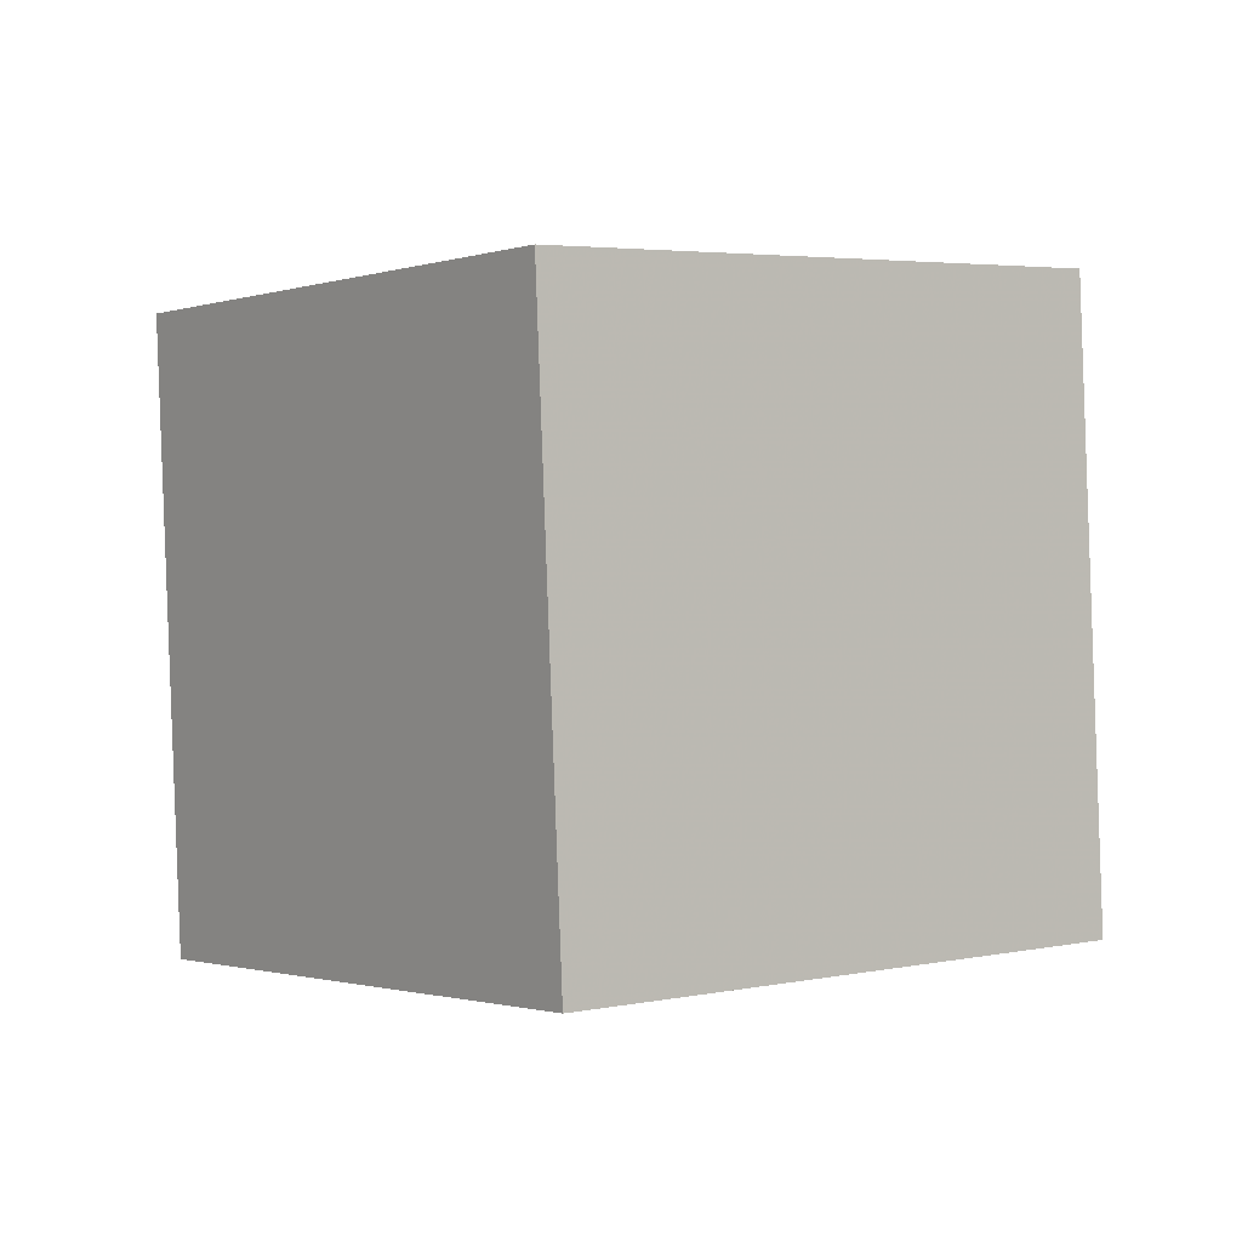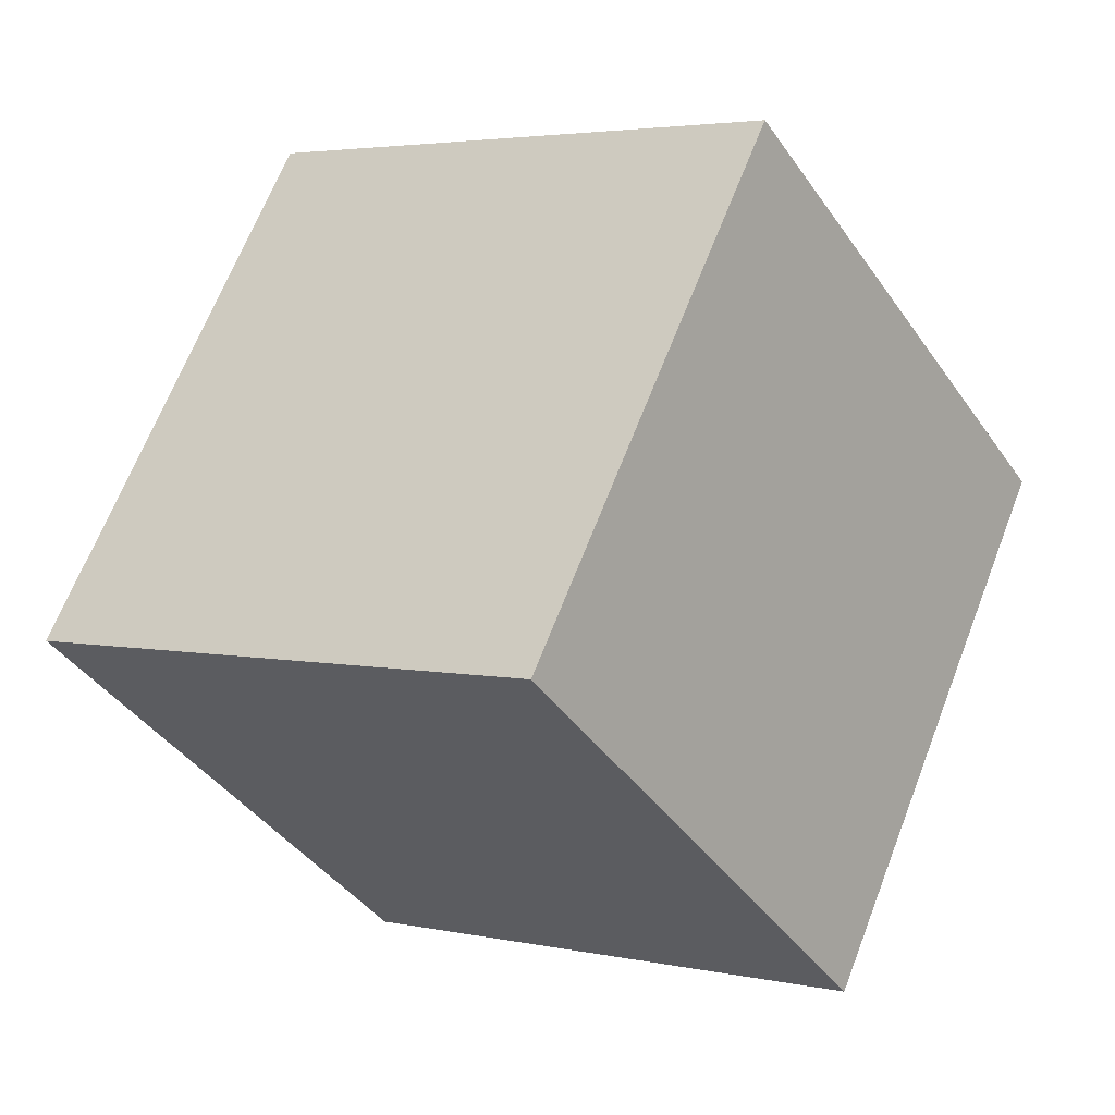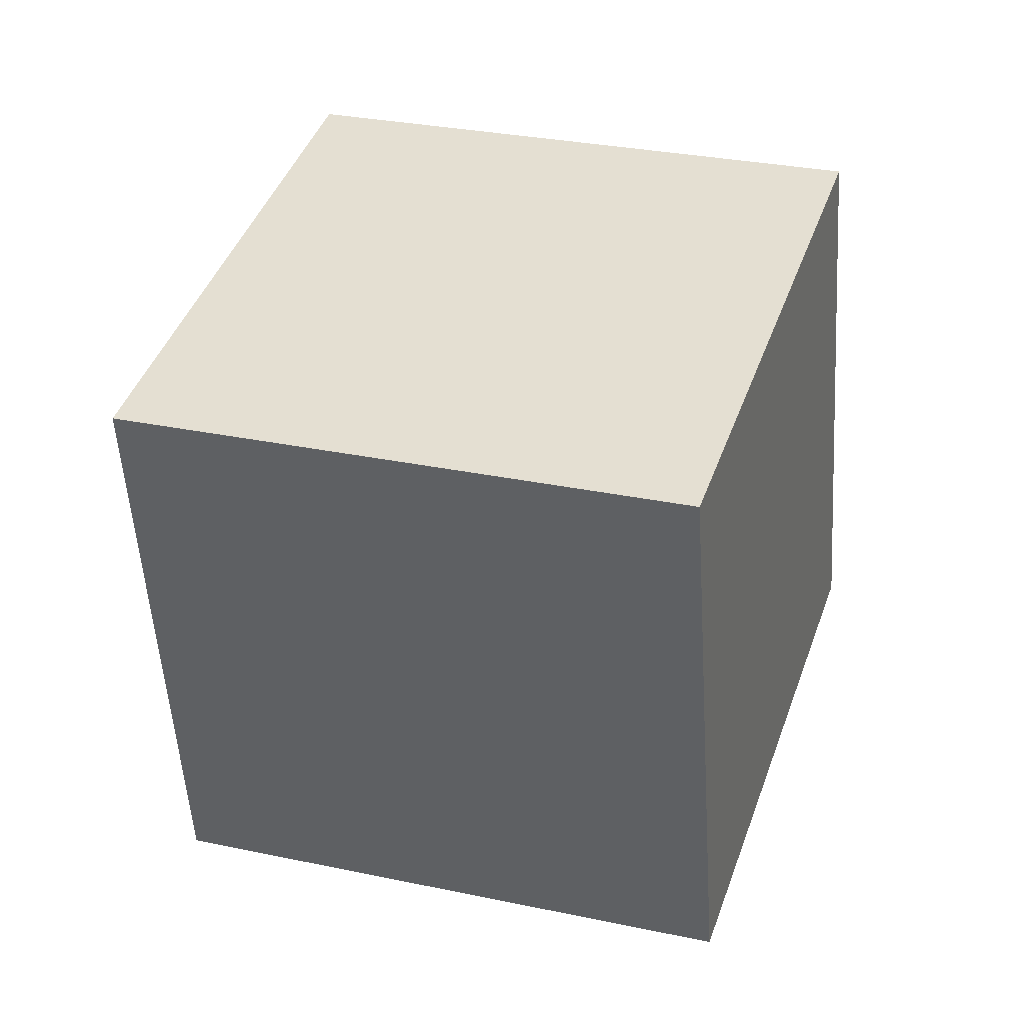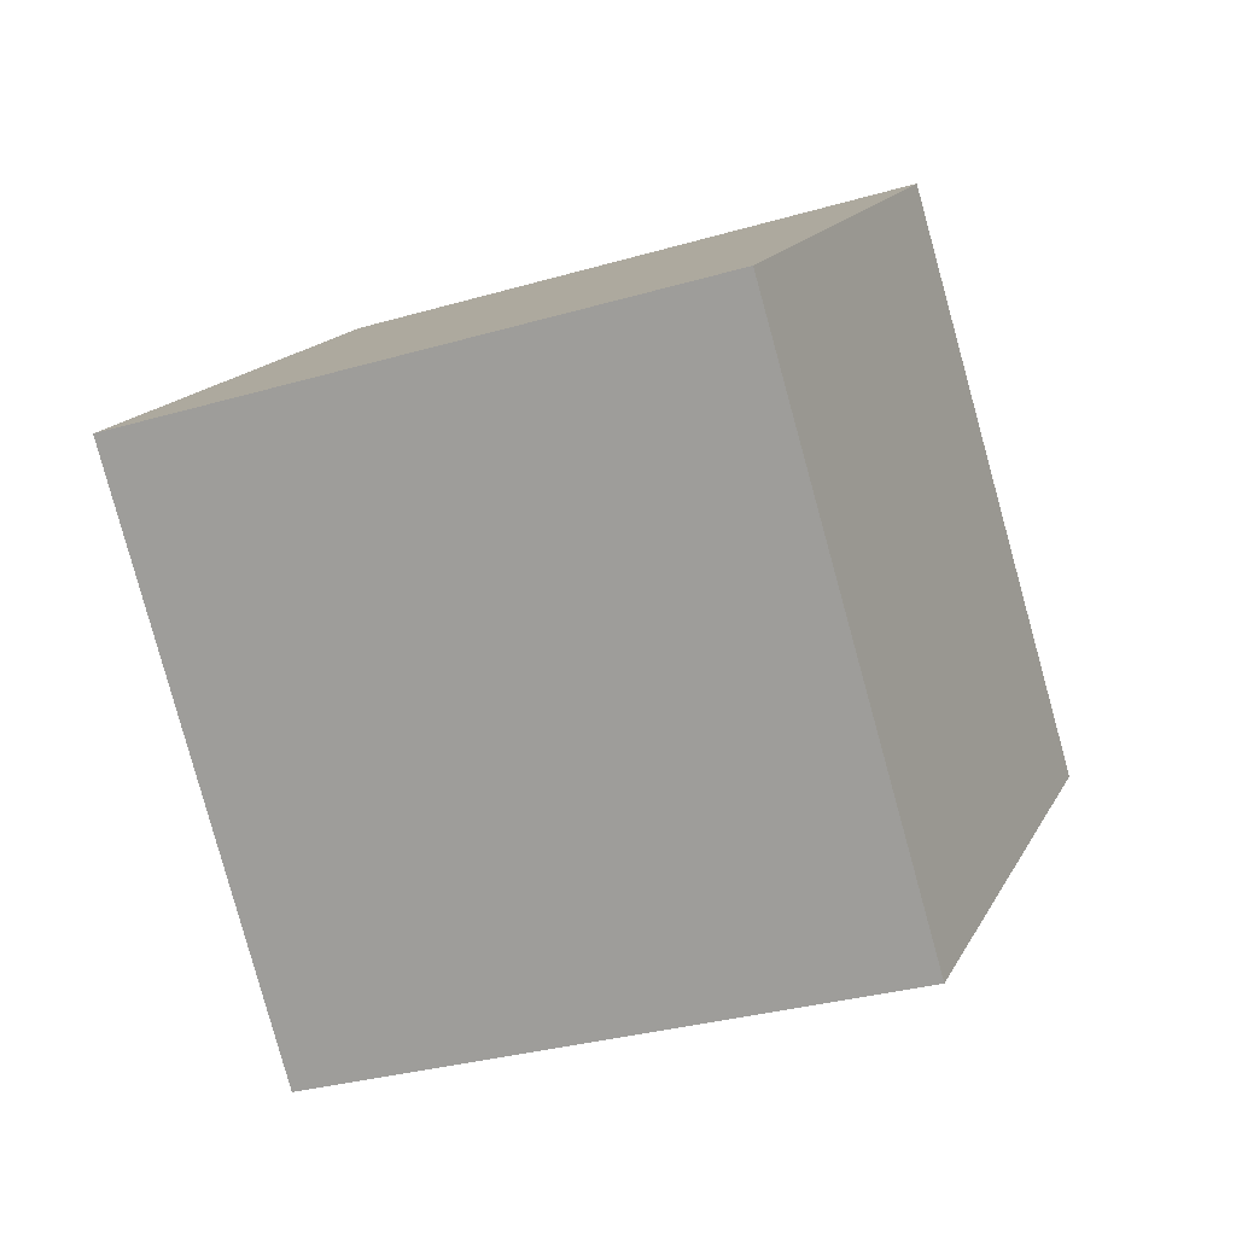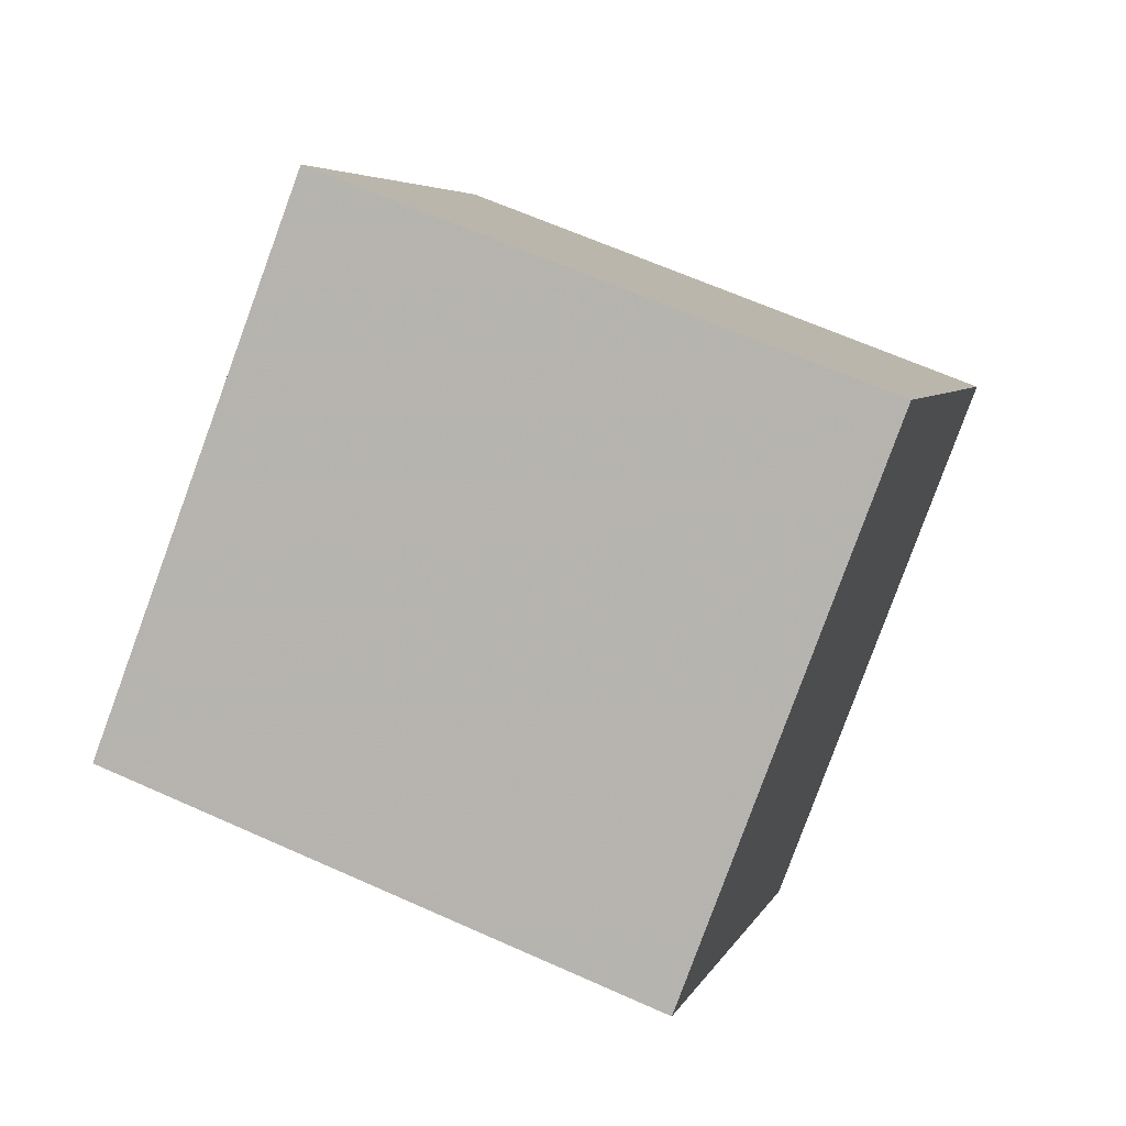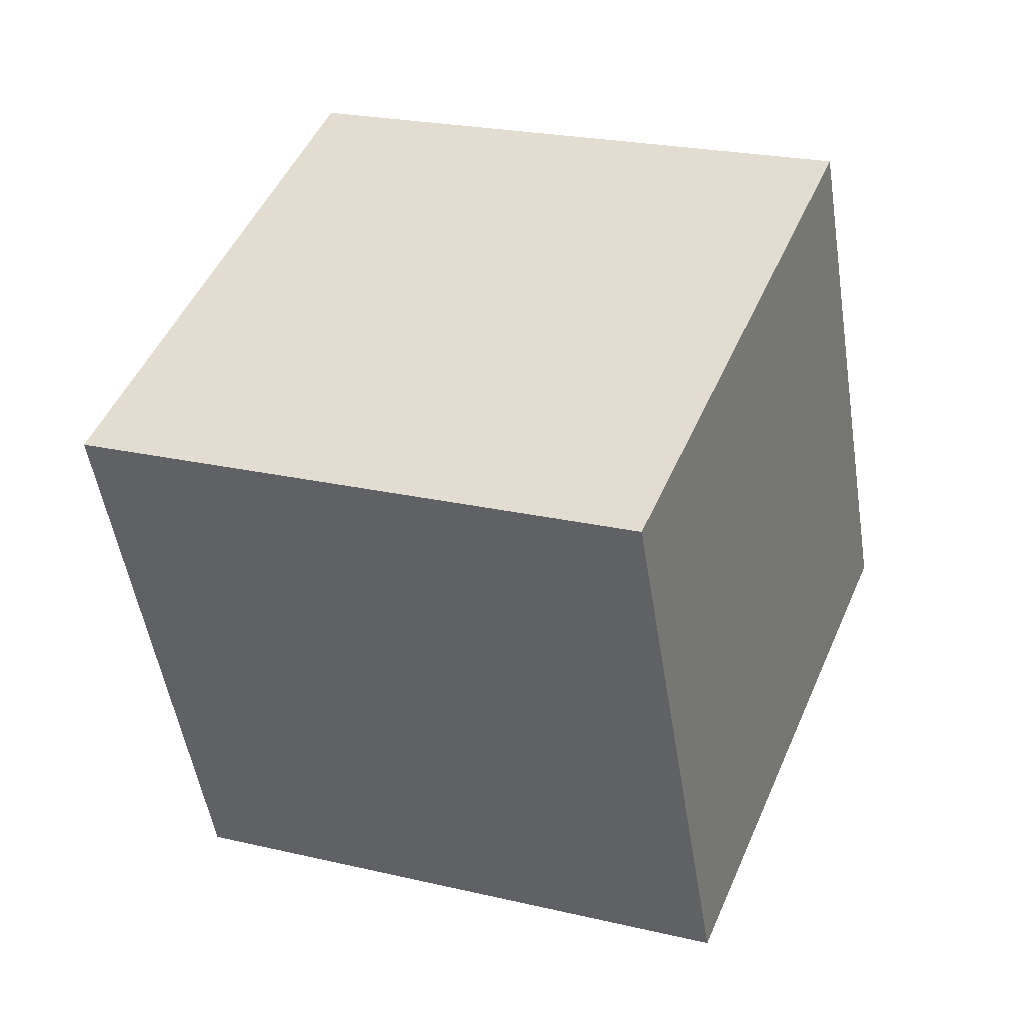
<metadata>
{"format":"obj","ext":"obj","renderer":"f3d","projection":"perspective","resolution":1024,"background":"white","views":[{"elev":23.3,"azim":-52.4,"up":"+Z"},{"elev":-16.3,"azim":19.8,"up":"+Z"},{"elev":-35.7,"azim":20.8,"up":"+Y"},{"elev":-61.0,"azim":3.8,"up":"+Z"},{"elev":20.4,"azim":31.2,"up":"+Y"},{"elev":62.6,"azim":-54.9,"up":"+Y"}]}
</metadata>
<code>
v 6.78 -3.116 10.74
v 3.948 -5.754 1.518
v 8.821 6.112 7.472
v 5.989 3.474 -1.749
v -2.591 -0.3091 12.81
v -5.423 -2.947 3.593
v -0.5501 8.919 9.547
v -3.382 6.281 0.3261
f 2 4 1
f 5 2 1
f 1 4 3
f 3 5 1
f 2 8 4
f 6 2 5
f 6 8 2
f 4 8 3
f 7 5 3
f 3 8 7
f 7 6 5
f 8 6 7

</code>
